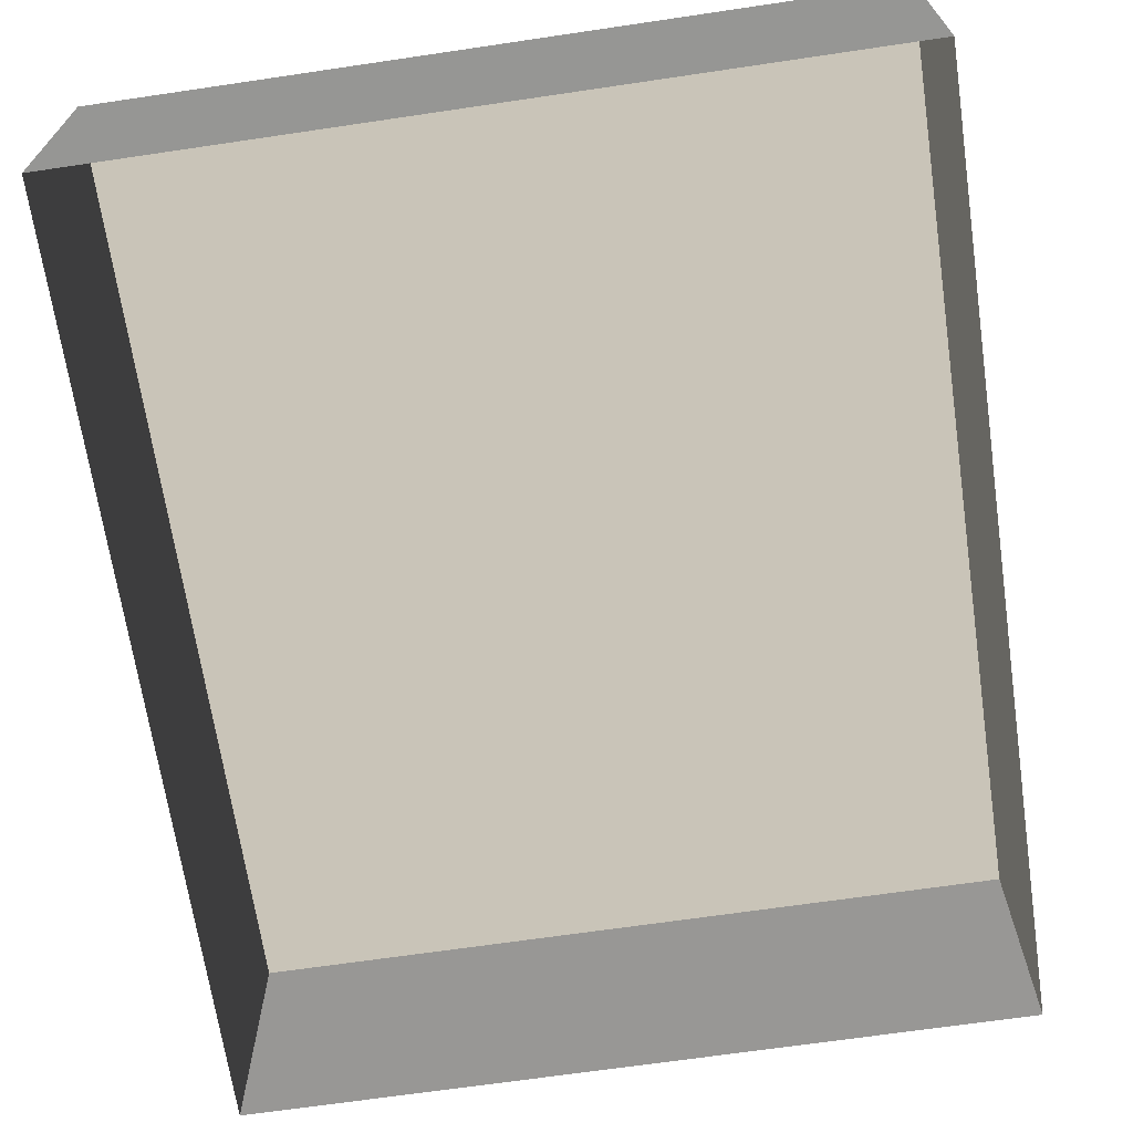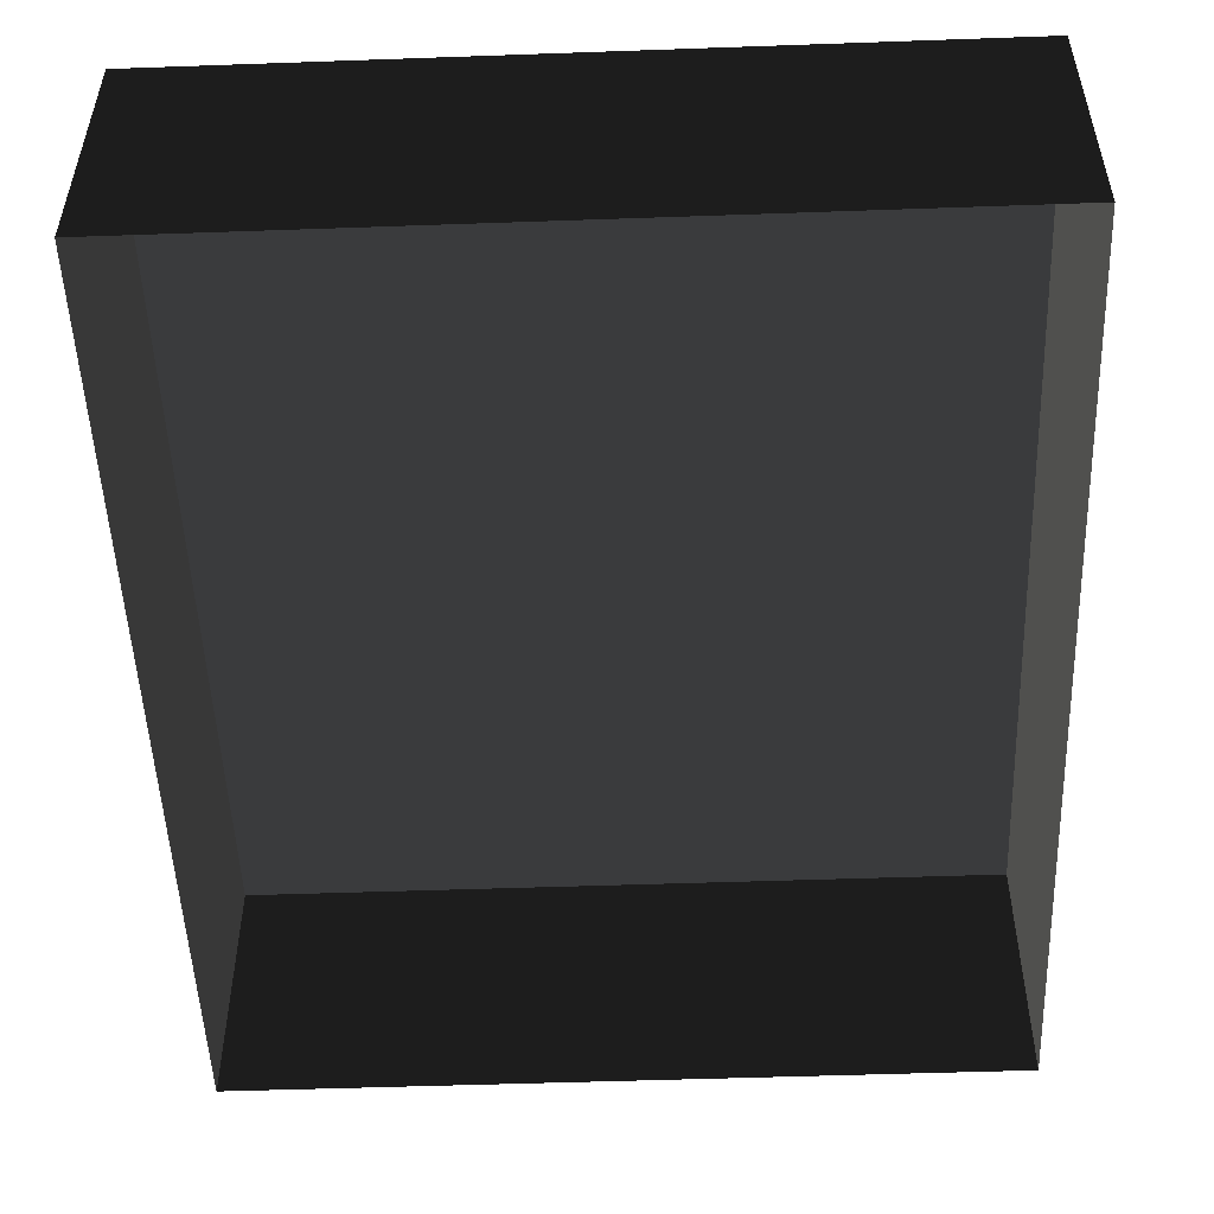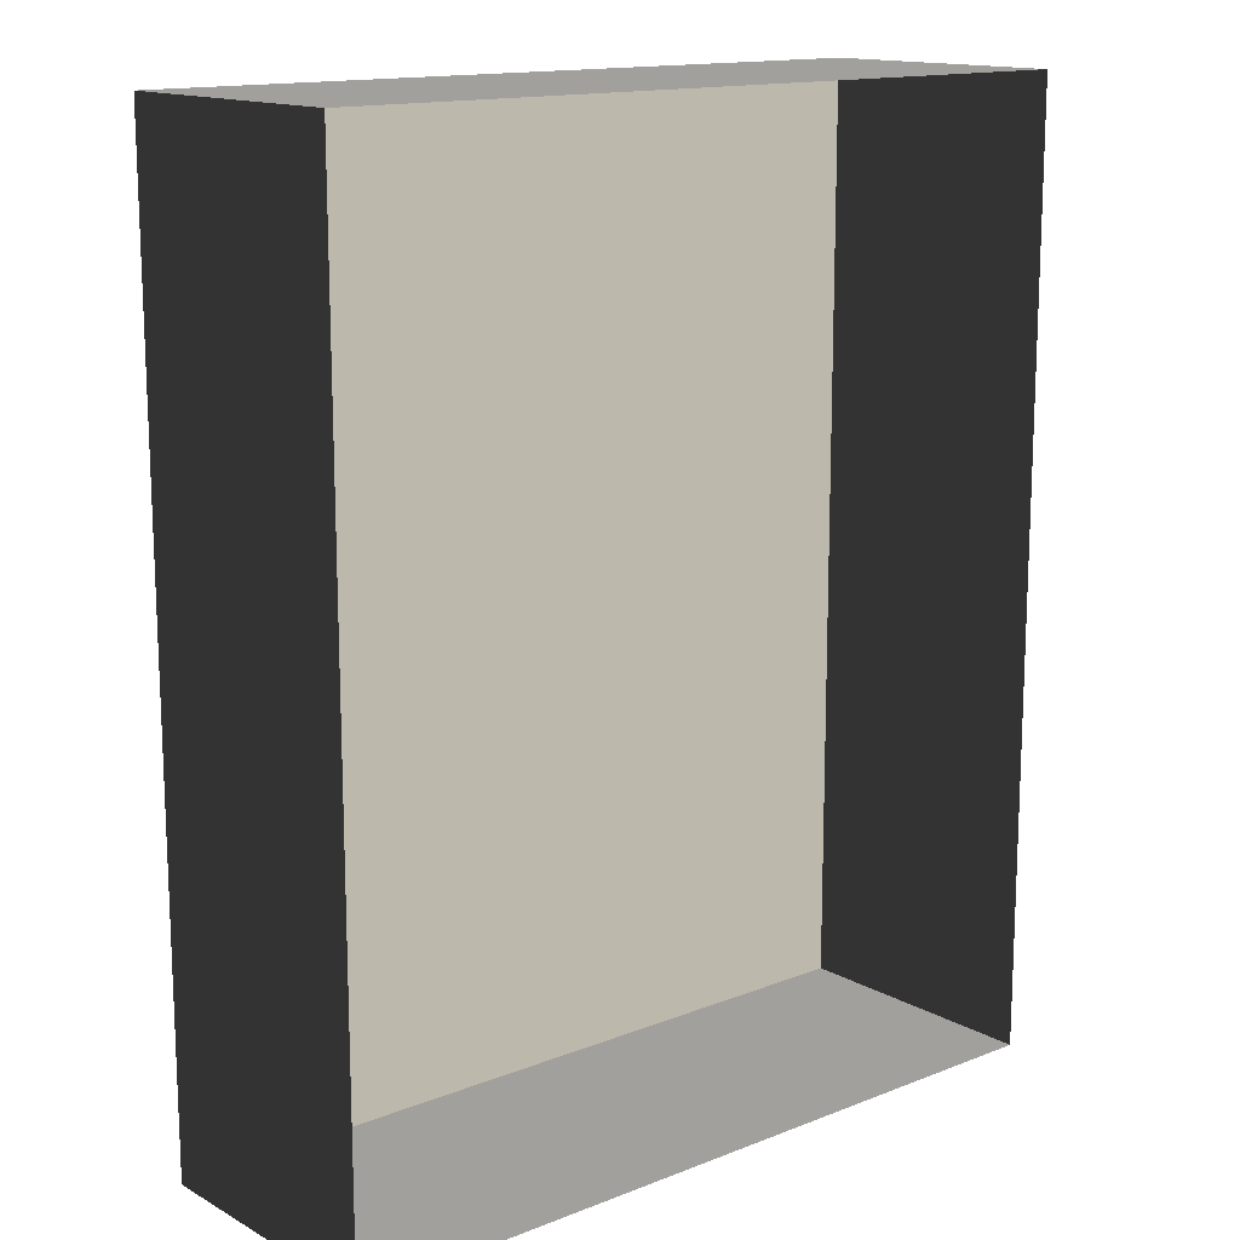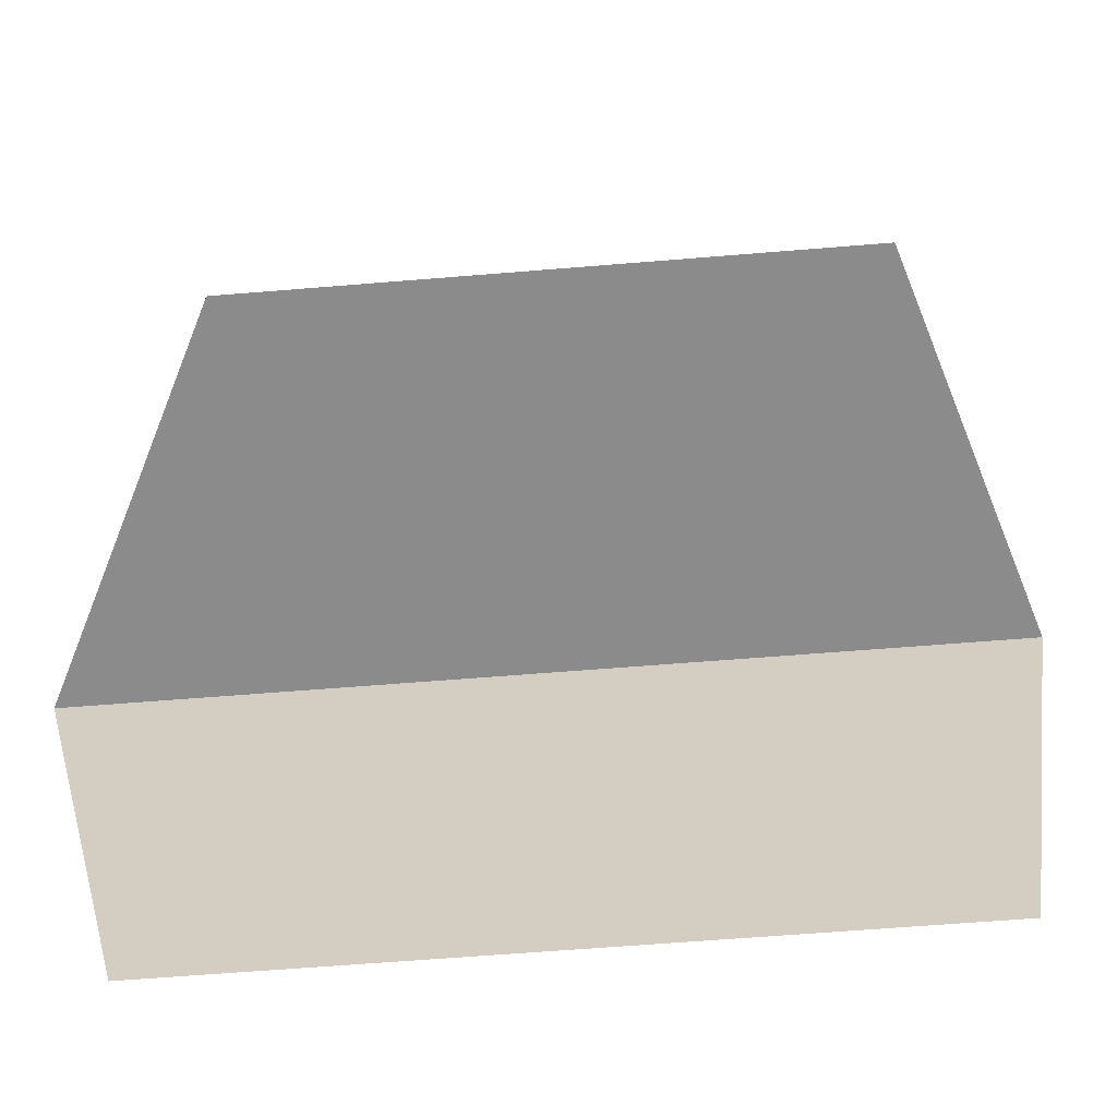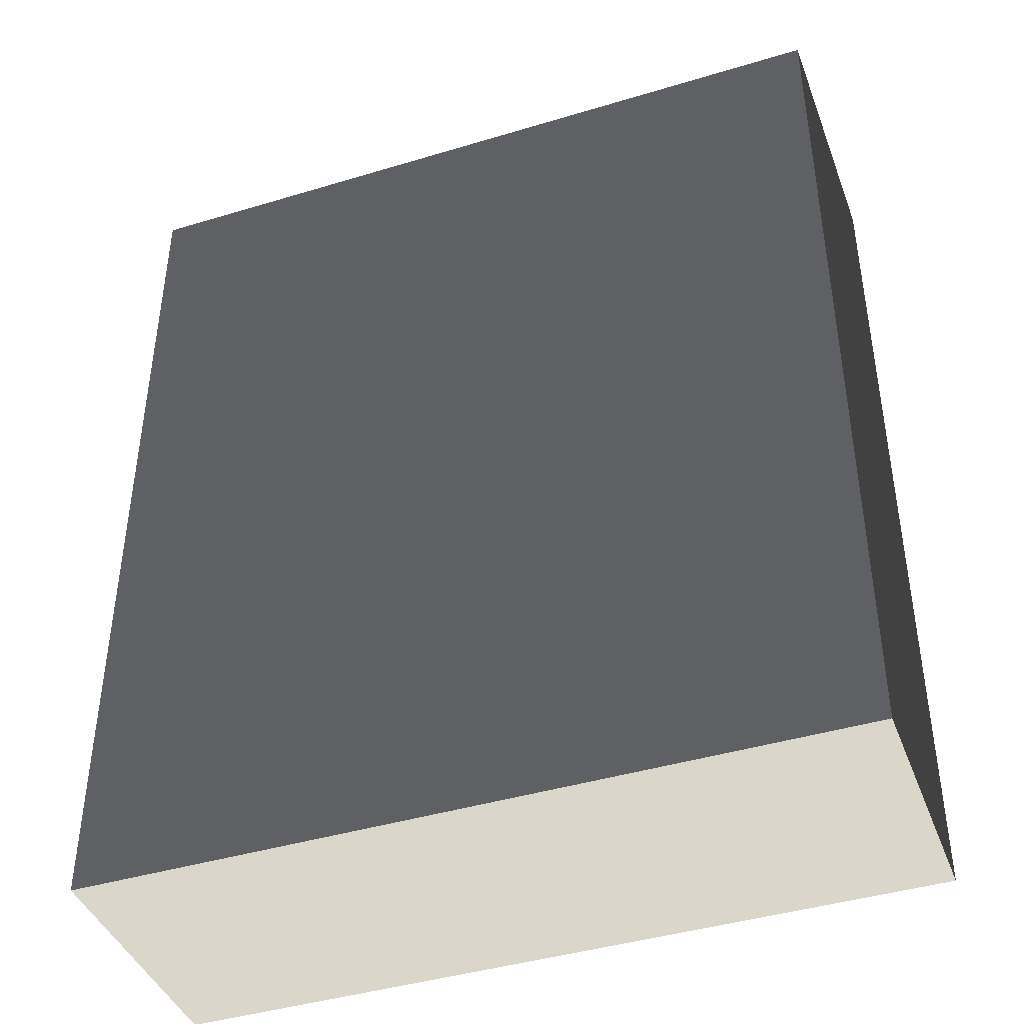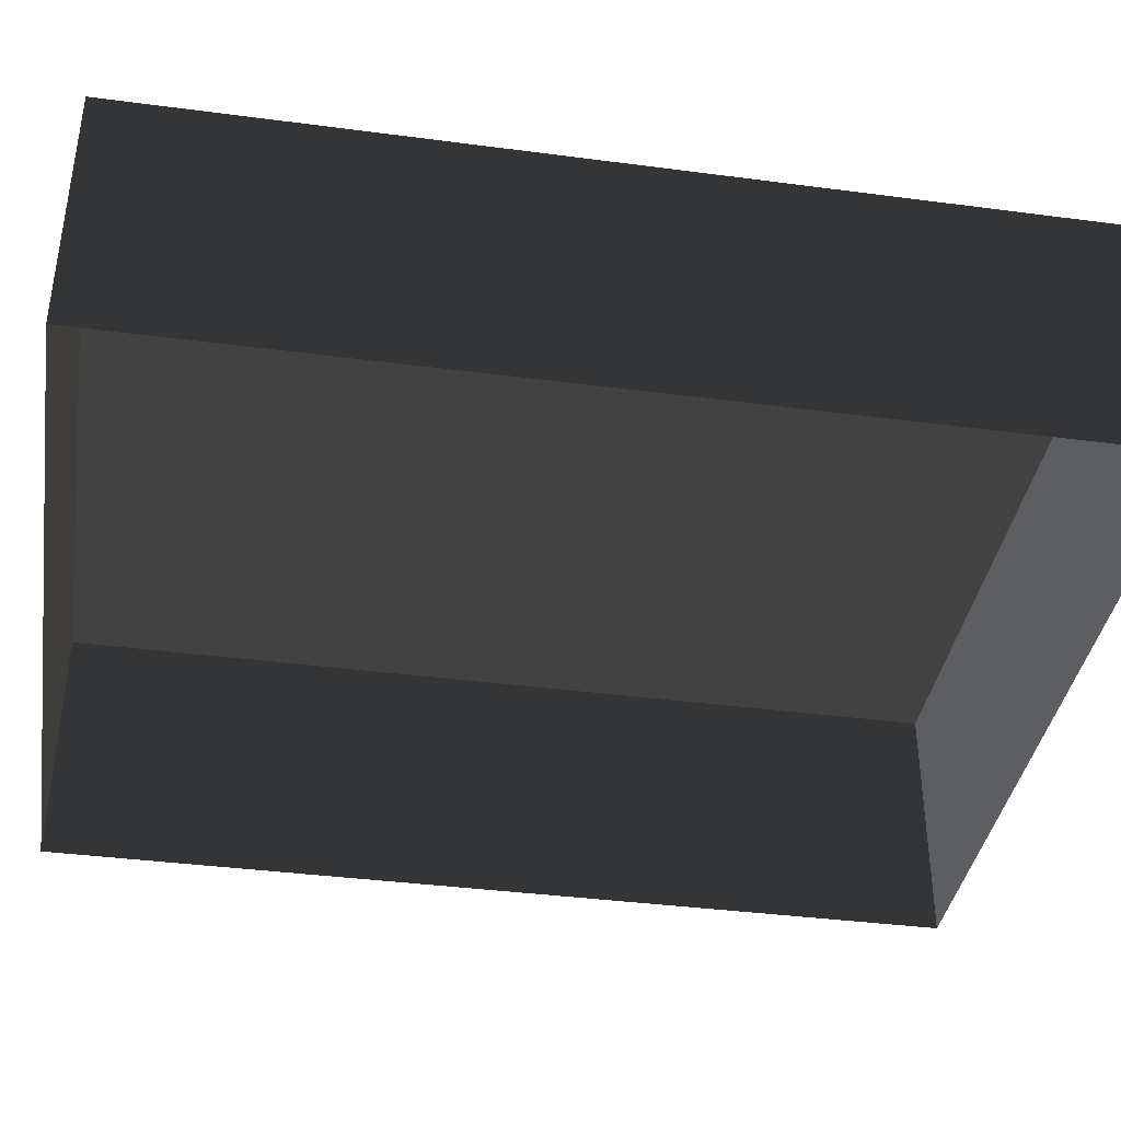
<metadata>
{"format":"obj","ext":"obj","renderer":"f3d","projection":"perspective","resolution":1024,"background":"white","views":[{"elev":-67.9,"azim":-171.6,"up":"+Z"},{"elev":-51.4,"azim":2.2,"up":"+Z"},{"elev":14.5,"azim":139.6,"up":"+Y"},{"elev":-63.7,"azim":4.7,"up":"+Y"},{"elev":-42.3,"azim":19.9,"up":"+Y"},{"elev":-38.5,"azim":-99.4,"up":"+Z"}]}
</metadata>
<code>
v 0.04195 0.04993 0.02823
v -0.04135 0.04993 0.02823
v 0.04195 -0.05042 0.02823
v -0.04134 -0.05042 0.02823
v 0.04195 -0.05042 -6.523e-07
v 0.04195 -0.05042 0.02823
v -0.04134 -0.05042 -6.523e-07
v -0.04134 -0.05042 0.02823
v -0.04134 -0.05042 0.02823
v -0.04135 0.04993 0.02823
v -0.04134 -0.05042 -6.523e-07
v -0.04135 0.04993 -6.643e-07
v -0.04135 0.04993 -6.643e-07
v -0.04135 0.04993 0.02823
v 0.04195 0.04993 -6.643e-07
v 0.04195 0.04993 0.02823
v 0.04195 0.04993 0.02823
v 0.04195 -0.05042 0.02823
v 0.04195 0.04993 -6.643e-07
v 0.04195 -0.05042 -6.523e-07
g Tree_Base_22786_386
f 1 3 2
f 2 3 4
f 5 7 6
f 6 7 8
f 9 11 10
f 10 11 12
f 13 15 14
f 14 15 16
f 17 19 18
f 18 19 20

</code>
